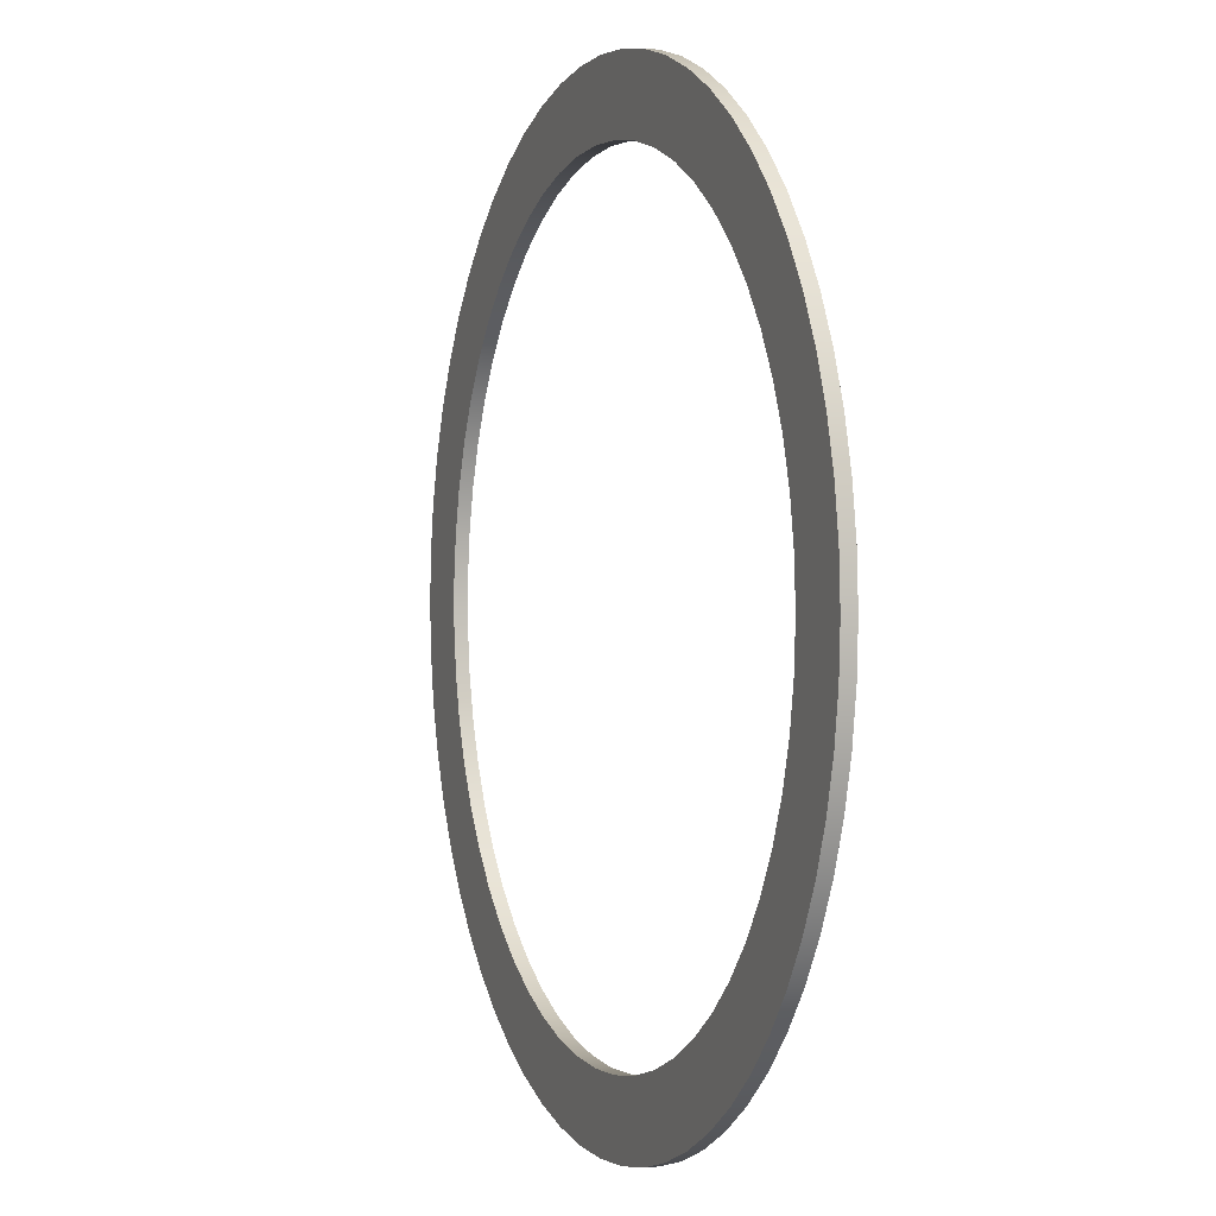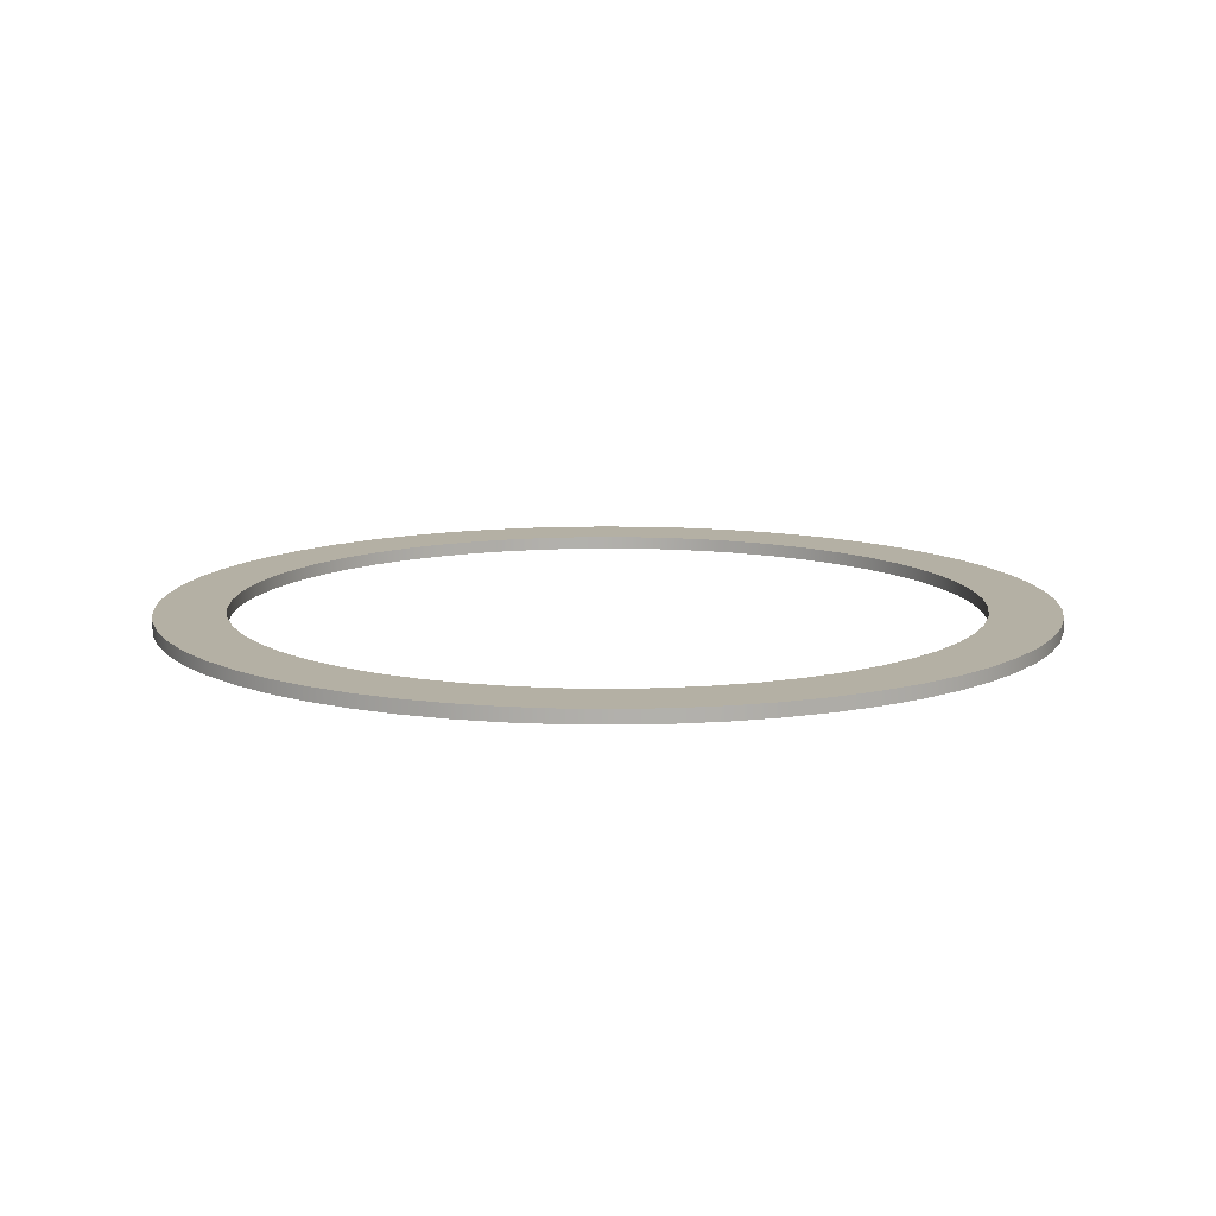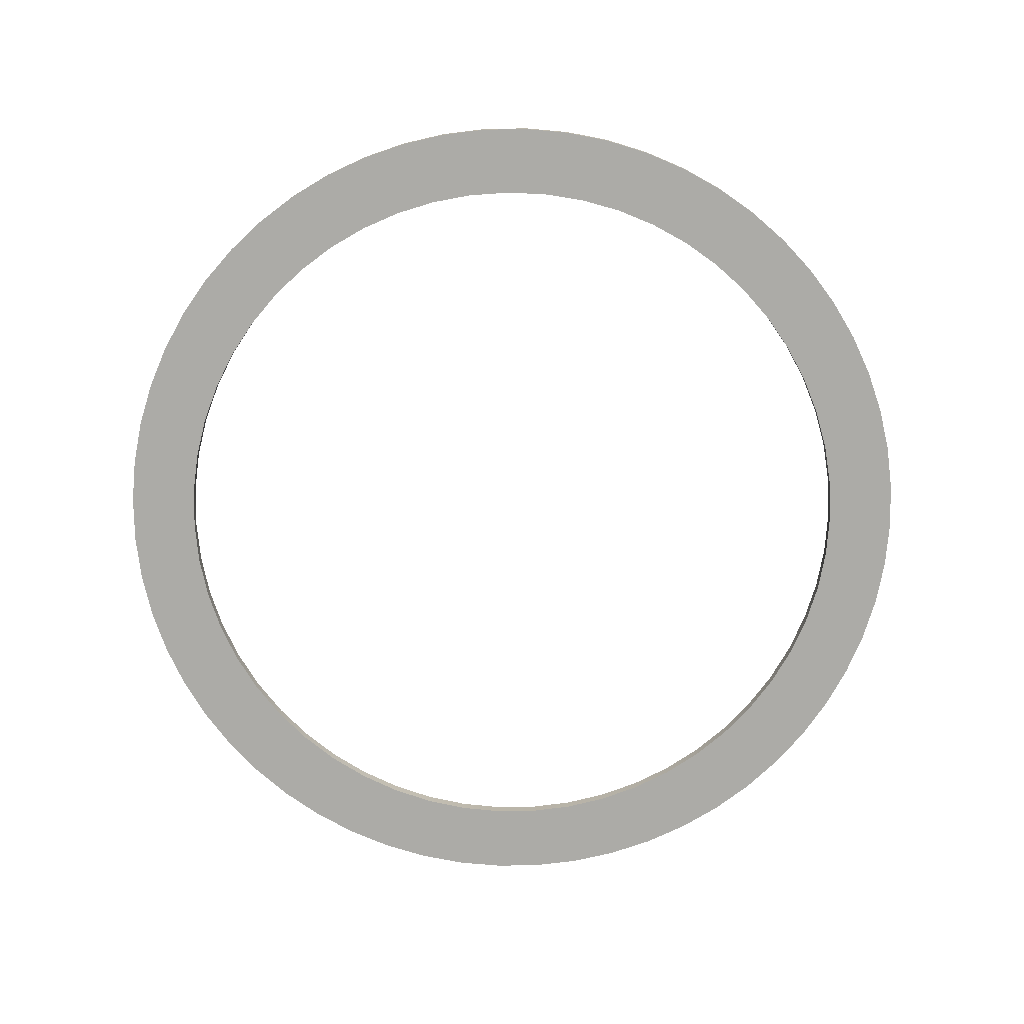
<metadata>
{"format":"obj","ext":"obj","renderer":"f3d","projection":"perspective","resolution":1024,"background":"white","views":[{"elev":0.7,"azim":-111.3,"up":"+Y"},{"elev":11.5,"azim":-168.9,"up":"+Z"},{"elev":-76.3,"azim":166.0,"up":"+Z"}]}
</metadata>
<code>
v -8.4 -1.029e-15 0.3
v -8.345 -0.9575 0.3
v -8.182 -1.903 0.3
v -7.911 -2.823 0.3
v -7.538 -3.706 0.3
v -7.067 -4.541 0.3
v -6.503 -5.317 0.3
v -5.854 -6.024 0.3
v -5.129 -6.652 0.3
v -4.338 -7.193 0.3
v -3.489 -7.641 0.3
v -2.596 -7.989 0.3
v -1.668 -8.233 0.3
v -0.7188 -8.369 0.3
v 0.2399 -8.397 0.3
v 1.195 -8.314 0.3
v 2.135 -8.124 0.3
v 3.048 -7.828 0.3
v 3.92 -7.429 0.3
v 4.741 -6.934 0.3
v 5.501 -6.348 0.3
v 6.189 -5.68 0.3
v 6.796 -4.937 0.3
v 7.314 -4.131 0.3
v 7.737 -3.27 0.3
v 8.06 -2.367 0.3
v 8.277 -1.432 0.3
v 8.386 -0.4795 0.3
v 8.386 0.4795 0.3
v 8.277 1.432 0.3
v 8.06 2.367 0.3
v 7.737 3.27 0.3
v 7.314 4.131 0.3
v 6.796 4.937 0.3
v 6.189 5.68 0.3
v 5.501 6.348 0.3
v 4.741 6.934 0.3
v 3.92 7.429 0.3
v 3.048 7.828 0.3
v 2.135 8.124 0.3
v 1.195 8.314 0.3
v 0.2399 8.397 0.3
v -0.7188 8.369 0.3
v -1.668 8.233 0.3
v -2.596 7.989 0.3
v -3.489 7.641 0.3
v -4.338 7.193 0.3
v -5.129 6.652 0.3
v -5.854 6.024 0.3
v -6.503 5.317 0.3
v -7.067 4.541 0.3
v -7.538 3.706 0.3
v -7.911 2.823 0.3
v -8.182 1.903 0.3
v -8.345 0.9575 0.3
v -8.4 -1.029e-15 0
v -8.345 0.9575 0
v -8.182 1.903 0
v -7.911 2.823 0
v -7.538 3.706 0
v -7.067 4.541 0
v -6.503 5.317 0
v -5.854 6.024 0
v -5.129 6.652 0
v -4.338 7.193 0
v -3.489 7.641 0
v -2.596 7.989 0
v -1.668 8.233 0
v -0.7188 8.369 0
v 0.2399 8.397 0
v 1.195 8.314 0
v 2.135 8.124 0
v 3.048 7.828 0
v 3.92 7.429 0
v 4.741 6.934 0
v 5.501 6.348 0
v 6.189 5.68 0
v 6.796 4.937 0
v 7.314 4.131 0
v 7.737 3.27 0
v 8.06 2.367 0
v 8.277 1.432 0
v 8.386 0.4795 0
v 8.386 -0.4795 0
v 8.277 -1.432 0
v 8.06 -2.367 0
v 7.737 -3.27 0
v 7.314 -4.131 0
v 6.796 -4.937 0
v 6.189 -5.68 0
v 5.501 -6.348 0
v 4.741 -6.934 0
v 3.92 -7.429 0
v 3.048 -7.828 0
v 2.135 -8.124 0
v 1.195 -8.314 0
v 0.2399 -8.397 0
v -0.7188 -8.369 0
v -1.668 -8.233 0
v -2.596 -7.989 0
v -3.489 -7.641 0
v -4.338 -7.193 0
v -5.129 -6.652 0
v -5.854 -6.024 0
v -6.503 -5.317 0
v -7.067 -4.541 0
v -7.538 -3.706 0
v -7.911 -2.823 0
v -8.182 -1.903 0
v -8.345 -0.9575 0
v -8.4 -1.029e-15 0.3
v -8.4 -1.029e-15 0
v -10 -1.225e-15 0.3
v -9.945 1.045 0.3
v -9.781 2.079 0.3
v -9.511 3.09 0.3
v -9.135 4.067 0.3
v -8.66 5 0.3
v -8.09 5.878 0.3
v -7.431 6.691 0.3
v -6.691 7.431 0.3
v -5.878 8.09 0.3
v -5 8.66 0.3
v -4.067 9.135 0.3
v -3.09 9.511 0.3
v -2.079 9.781 0.3
v -1.045 9.945 0.3
v 6.123e-16 10 0.3
v 1.045 9.945 0.3
v 2.079 9.781 0.3
v 3.09 9.511 0.3
v 4.067 9.135 0.3
v 5 8.66 0.3
v 5.878 8.09 0.3
v 6.691 7.431 0.3
v 7.431 6.691 0.3
v 8.09 5.878 0.3
v 8.66 5 0.3
v 9.135 4.067 0.3
v 9.511 3.09 0.3
v 9.781 2.079 0.3
v 9.945 1.045 0.3
v 10 0 0.3
v 9.945 -1.045 0.3
v 9.781 -2.079 0.3
v 9.511 -3.09 0.3
v 9.135 -4.067 0.3
v 8.66 -5 0.3
v 8.09 -5.878 0.3
v 7.431 -6.691 0.3
v 6.691 -7.431 0.3
v 5.878 -8.09 0.3
v 5 -8.66 0.3
v 4.067 -9.135 0.3
v 3.09 -9.511 0.3
v 2.079 -9.781 0.3
v 1.045 -9.945 0.3
v 6.123e-16 -10 0.3
v -1.045 -9.945 0.3
v -2.079 -9.781 0.3
v -3.09 -9.511 0.3
v -4.067 -9.135 0.3
v -5 -8.66 0.3
v -5.878 -8.09 0.3
v -6.691 -7.431 0.3
v -7.431 -6.691 0.3
v -8.09 -5.878 0.3
v -8.66 -5 0.3
v -9.135 -4.067 0.3
v -9.511 -3.09 0.3
v -9.781 -2.079 0.3
v -9.945 -1.045 0.3
v -10 -1.225e-15 0
v -9.945 -1.045 0
v -9.781 -2.079 0
v -9.511 -3.09 0
v -9.135 -4.067 0
v -8.66 -5 0
v -8.09 -5.878 0
v -7.431 -6.691 0
v -6.691 -7.431 0
v -5.878 -8.09 0
v -5 -8.66 0
v -4.067 -9.135 0
v -3.09 -9.511 0
v -2.079 -9.781 0
v -1.045 -9.945 0
v 6.123e-16 -10 0
v 1.045 -9.945 0
v 2.079 -9.781 0
v 3.09 -9.511 0
v 4.067 -9.135 0
v 5 -8.66 0
v 5.878 -8.09 0
v 6.691 -7.431 0
v 7.431 -6.691 0
v 8.09 -5.878 0
v 8.66 -5 0
v 9.135 -4.067 0
v 9.511 -3.09 0
v 9.781 -2.079 0
v 9.945 -1.045 0
v 10 0 0
v 9.945 1.045 0
v 9.781 2.079 0
v 9.511 3.09 0
v 9.135 4.067 0
v 8.66 5 0
v 8.09 5.878 0
v 7.431 6.691 0
v 6.691 7.431 0
v 5.878 8.09 0
v 5 8.66 0
v 4.067 9.135 0
v 3.09 9.511 0
v 2.079 9.781 0
v 1.045 9.945 0
v 6.123e-16 10 0
v -1.045 9.945 0
v -2.079 9.781 0
v -3.09 9.511 0
v -4.067 9.135 0
v -5 8.66 0
v -5.878 8.09 0
v -6.691 7.431 0
v -7.431 6.691 0
v -8.09 5.878 0
v -8.66 5 0
v -9.135 4.067 0
v -9.511 3.09 0
v -9.781 2.079 0
v -9.945 1.045 0
v -10 -1.225e-15 0
v -10 -1.225e-15 0.3
v -8.4 -1.029e-15 0.3
v -8.345 0.9575 0.3
v -8.182 1.903 0.3
v -7.911 2.823 0.3
v -7.538 3.706 0.3
v -7.067 4.541 0.3
v -6.503 5.317 0.3
v -5.854 6.024 0.3
v -5.129 6.652 0.3
v -4.338 7.193 0.3
v -3.489 7.641 0.3
v -2.596 7.989 0.3
v -1.668 8.233 0.3
v -0.7188 8.369 0.3
v 0.2399 8.397 0.3
v 1.195 8.314 0.3
v 2.135 8.124 0.3
v 3.048 7.828 0.3
v 3.92 7.429 0.3
v 4.741 6.934 0.3
v 5.501 6.348 0.3
v 6.189 5.68 0.3
v 6.796 4.937 0.3
v 7.314 4.131 0.3
v 7.737 3.27 0.3
v 8.06 2.367 0.3
v 8.277 1.432 0.3
v 8.386 0.4795 0.3
v 8.386 -0.4795 0.3
v 8.277 -1.432 0.3
v 8.06 -2.367 0.3
v 7.737 -3.27 0.3
v 7.314 -4.131 0.3
v 6.796 -4.937 0.3
v 6.189 -5.68 0.3
v 5.501 -6.348 0.3
v 4.741 -6.934 0.3
v 3.92 -7.429 0.3
v 3.048 -7.828 0.3
v 2.135 -8.124 0.3
v 1.195 -8.314 0.3
v 0.2399 -8.397 0.3
v -0.7188 -8.369 0.3
v -1.668 -8.233 0.3
v -2.596 -7.989 0.3
v -3.489 -7.641 0.3
v -4.338 -7.193 0.3
v -5.129 -6.652 0.3
v -5.854 -6.024 0.3
v -6.503 -5.317 0.3
v -7.067 -4.541 0.3
v -7.538 -3.706 0.3
v -7.911 -2.823 0.3
v -8.182 -1.903 0.3
v -8.345 -0.9575 0.3
v -10 -1.225e-15 0.3
v -9.945 -1.045 0.3
v -9.781 -2.079 0.3
v -9.511 -3.09 0.3
v -9.135 -4.067 0.3
v -8.66 -5 0.3
v -8.09 -5.878 0.3
v -7.431 -6.691 0.3
v -6.691 -7.431 0.3
v -5.878 -8.09 0.3
v -5 -8.66 0.3
v -4.067 -9.135 0.3
v -3.09 -9.511 0.3
v -2.079 -9.781 0.3
v -1.045 -9.945 0.3
v 6.123e-16 -10 0.3
v 1.045 -9.945 0.3
v 2.079 -9.781 0.3
v 3.09 -9.511 0.3
v 4.067 -9.135 0.3
v 5 -8.66 0.3
v 5.878 -8.09 0.3
v 6.691 -7.431 0.3
v 7.431 -6.691 0.3
v 8.09 -5.878 0.3
v 8.66 -5 0.3
v 9.135 -4.067 0.3
v 9.511 -3.09 0.3
v 9.781 -2.079 0.3
v 9.945 -1.045 0.3
v 10 0 0.3
v 9.945 1.045 0.3
v 9.781 2.079 0.3
v 9.511 3.09 0.3
v 9.135 4.067 0.3
v 8.66 5 0.3
v 8.09 5.878 0.3
v 7.431 6.691 0.3
v 6.691 7.431 0.3
v 5.878 8.09 0.3
v 5 8.66 0.3
v 4.067 9.135 0.3
v 3.09 9.511 0.3
v 2.079 9.781 0.3
v 1.045 9.945 0.3
v 6.123e-16 10 0.3
v -1.045 9.945 0.3
v -2.079 9.781 0.3
v -3.09 9.511 0.3
v -4.067 9.135 0.3
v -5 8.66 0.3
v -5.878 8.09 0.3
v -6.691 7.431 0.3
v -7.431 6.691 0.3
v -8.09 5.878 0.3
v -8.66 5 0.3
v -9.135 4.067 0.3
v -9.511 3.09 0.3
v -9.781 2.079 0.3
v -9.945 1.045 0.3
v -8.4 -1.029e-15 0
v -8.345 -0.9575 0
v -8.182 -1.903 0
v -7.911 -2.823 0
v -7.538 -3.706 0
v -7.067 -4.541 0
v -6.503 -5.317 0
v -5.854 -6.024 0
v -5.129 -6.652 0
v -4.338 -7.193 0
v -3.489 -7.641 0
v -2.596 -7.989 0
v -1.668 -8.233 0
v -0.7188 -8.369 0
v 0.2399 -8.397 0
v 1.195 -8.314 0
v 2.135 -8.124 0
v 3.048 -7.828 0
v 3.92 -7.429 0
v 4.741 -6.934 0
v 5.501 -6.348 0
v 6.189 -5.68 0
v 6.796 -4.937 0
v 7.314 -4.131 0
v 7.737 -3.27 0
v 8.06 -2.367 0
v 8.277 -1.432 0
v 8.386 -0.4795 0
v 8.386 0.4795 0
v 8.277 1.432 0
v 8.06 2.367 0
v 7.737 3.27 0
v 7.314 4.131 0
v 6.796 4.937 0
v 6.189 5.68 0
v 5.501 6.348 0
v 4.741 6.934 0
v 3.92 7.429 0
v 3.048 7.828 0
v 2.135 8.124 0
v 1.195 8.314 0
v 0.2399 8.397 0
v -0.7188 8.369 0
v -1.668 8.233 0
v -2.596 7.989 0
v -3.489 7.641 0
v -4.338 7.193 0
v -5.129 6.652 0
v -5.854 6.024 0
v -6.503 5.317 0
v -7.067 4.541 0
v -7.538 3.706 0
v -7.911 2.823 0
v -8.182 1.903 0
v -8.345 0.9575 0
v -10 -1.225e-15 0
v -9.945 1.045 0
v -9.781 2.079 0
v -9.511 3.09 0
v -9.135 4.067 0
v -8.66 5 0
v -8.09 5.878 0
v -7.431 6.691 0
v -6.691 7.431 0
v -5.878 8.09 0
v -5 8.66 0
v -4.067 9.135 0
v -3.09 9.511 0
v -2.079 9.781 0
v -1.045 9.945 0
v 6.123e-16 10 0
v 1.045 9.945 0
v 2.079 9.781 0
v 3.09 9.511 0
v 4.067 9.135 0
v 5 8.66 0
v 5.878 8.09 0
v 6.691 7.431 0
v 7.431 6.691 0
v 8.09 5.878 0
v 8.66 5 0
v 9.135 4.067 0
v 9.511 3.09 0
v 9.781 2.079 0
v 9.945 1.045 0
v 10 0 0
v 9.945 -1.045 0
v 9.781 -2.079 0
v 9.511 -3.09 0
v 9.135 -4.067 0
v 8.66 -5 0
v 8.09 -5.878 0
v 7.431 -6.691 0
v 6.691 -7.431 0
v 5.878 -8.09 0
v 5 -8.66 0
v 4.067 -9.135 0
v 3.09 -9.511 0
v 2.079 -9.781 0
v 1.045 -9.945 0
v 6.123e-16 -10 0
v -1.045 -9.945 0
v -2.079 -9.781 0
v -3.09 -9.511 0
v -4.067 -9.135 0
v -5 -8.66 0
v -5.878 -8.09 0
v -6.691 -7.431 0
v -7.431 -6.691 0
v -8.09 -5.878 0
v -8.66 -5 0
v -9.135 -4.067 0
v -9.511 -3.09 0
v -9.781 -2.079 0
v -9.945 -1.045 0
g 6ff69300-e35b-11ea-a81f-54bf646e7e1f
f 2 110 1
f 1 110 112
f 111 56 55
f 55 56 57
f 55 57 54
f 54 57 58
f 54 58 53
f 53 58 59
f 53 59 52
f 52 59 60
f 52 60 51
f 51 60 61
f 51 61 50
f 50 61 62
f 50 62 49
f 49 62 63
f 49 63 48
f 48 63 64
f 48 64 47
f 47 64 65
f 47 65 46
f 46 65 66
f 46 66 45
f 45 66 67
f 45 67 44
f 44 67 68
f 44 68 43
f 43 68 69
f 43 69 42
f 42 69 70
f 42 70 41
f 41 70 71
f 41 71 40
f 40 71 72
f 40 72 39
f 39 72 73
f 39 73 38
f 38 73 74
f 38 74 37
f 37 74 75
f 37 75 36
f 36 75 76
f 36 76 35
f 35 76 77
f 35 77 34
f 34 77 78
f 34 78 33
f 33 78 79
f 33 79 32
f 32 79 80
f 32 80 31
f 31 80 81
f 31 81 30
f 30 81 82
f 30 82 29
f 29 82 83
f 29 83 28
f 28 83 84
f 28 84 27
f 27 84 85
f 27 85 26
f 26 85 86
f 26 86 25
f 25 86 87
f 25 87 24
f 24 87 88
f 24 88 23
f 23 88 89
f 23 89 22
f 22 89 90
f 22 90 21
f 21 90 91
f 21 91 20
f 20 91 92
f 20 92 19
f 19 92 93
f 19 93 18
f 18 93 94
f 18 94 17
f 17 94 95
f 17 95 16
f 16 95 96
f 16 96 15
f 15 96 97
f 15 97 14
f 14 97 98
f 14 98 13
f 13 98 99
f 13 99 12
f 12 99 100
f 12 100 11
f 11 100 101
f 11 101 10
f 10 101 102
f 10 102 9
f 9 102 103
f 9 103 8
f 8 103 104
f 8 104 7
f 7 104 105
f 7 105 6
f 6 105 106
f 6 106 5
f 5 106 107
f 5 107 4
f 4 107 108
f 4 108 3
f 3 108 109
f 3 109 2
f 2 109 110
g 6ff6ba30-e35b-11ea-9714-54bf646e7e1f
f 114 232 113
f 113 232 233
f 234 173 172
f 172 173 174
f 172 174 171
f 171 174 175
f 171 175 170
f 170 175 176
f 170 176 169
f 169 176 177
f 169 177 168
f 168 177 178
f 168 178 167
f 167 178 179
f 167 179 166
f 166 179 180
f 166 180 165
f 165 180 181
f 165 181 164
f 164 181 182
f 164 182 163
f 163 182 183
f 163 183 162
f 162 183 184
f 162 184 161
f 161 184 185
f 161 185 160
f 160 185 186
f 160 186 159
f 159 186 187
f 159 187 158
f 158 187 188
f 158 188 157
f 157 188 189
f 157 189 156
f 156 189 190
f 156 190 155
f 155 190 191
f 155 191 154
f 154 191 192
f 154 192 153
f 153 192 193
f 153 193 152
f 152 193 194
f 152 194 151
f 151 194 195
f 151 195 150
f 150 195 196
f 150 196 149
f 149 196 197
f 149 197 148
f 148 197 198
f 148 198 147
f 147 198 199
f 147 199 146
f 146 199 200
f 146 200 145
f 145 200 201
f 145 201 144
f 144 201 202
f 144 202 143
f 143 202 203
f 143 203 142
f 142 203 204
f 142 204 141
f 141 204 205
f 141 205 140
f 140 205 206
f 140 206 139
f 139 206 207
f 139 207 138
f 138 207 208
f 138 208 137
f 137 208 209
f 137 209 136
f 136 209 210
f 136 210 135
f 135 210 211
f 135 211 134
f 134 211 212
f 134 212 133
f 133 212 213
f 133 213 132
f 132 213 214
f 132 214 131
f 131 214 215
f 131 215 130
f 130 215 216
f 130 216 129
f 129 216 217
f 129 217 128
f 128 217 218
f 128 218 127
f 127 218 219
f 127 219 126
f 126 219 220
f 126 220 125
f 125 220 221
f 125 221 124
f 124 221 222
f 124 222 123
f 123 222 223
f 123 223 122
f 122 223 224
f 122 224 121
f 121 224 225
f 121 225 120
f 120 225 226
f 120 226 119
f 119 226 227
f 119 227 118
f 118 227 228
f 118 228 117
f 117 228 229
f 117 229 116
f 116 229 230
f 116 230 115
f 115 230 231
f 115 231 114
f 114 231 232
g 6ff6e13a-e35b-11ea-8643-54bf646e7e1f
f 236 349 235
f 235 349 290
f 235 290 291
f 349 236 348
f 348 236 237
f 348 237 347
f 347 237 238
f 347 238 346
f 346 238 239
f 346 239 345
f 345 239 240
f 345 240 344
f 344 240 241
f 344 241 343
f 343 241 242
f 343 242 342
f 342 242 243
f 342 243 341
f 341 243 244
f 341 244 340
f 340 244 245
f 340 245 339
f 339 245 246
f 339 246 338
f 338 246 337
f 337 246 247
f 337 247 336
f 336 247 248
f 336 248 335
f 335 248 249
f 335 249 334
f 334 249 250
f 334 250 333
f 333 250 251
f 333 251 332
f 332 251 252
f 332 252 331
f 331 252 253
f 331 253 330
f 330 253 254
f 330 254 329
f 329 254 255
f 329 255 328
f 328 255 256
f 328 256 327
f 327 256 257
f 327 257 326
f 326 257 325
f 325 257 258
f 325 258 324
f 324 258 259
f 324 259 323
f 323 259 260
f 323 260 322
f 322 260 261
f 322 261 321
f 321 261 262
f 321 262 320
f 320 262 263
f 320 263 319
f 319 263 264
f 319 264 318
f 318 264 265
f 318 265 317
f 317 265 266
f 317 266 316
f 316 266 267
f 316 267 315
f 315 267 268
f 315 268 314
f 314 268 313
f 313 268 269
f 313 269 312
f 312 269 270
f 312 270 311
f 311 270 271
f 311 271 310
f 310 271 272
f 310 272 309
f 309 272 273
f 309 273 308
f 308 273 274
f 308 274 307
f 307 274 275
f 307 275 306
f 306 275 276
f 306 276 305
f 305 276 277
f 305 277 304
f 304 277 278
f 304 278 303
f 303 278 279
f 303 279 302
f 302 279 301
f 301 279 280
f 301 280 300
f 300 280 281
f 300 281 299
f 299 281 282
f 299 282 298
f 298 282 283
f 298 283 297
f 297 283 284
f 297 284 296
f 296 284 285
f 296 285 295
f 295 285 286
f 295 286 294
f 294 286 287
f 294 287 293
f 293 287 288
f 293 288 292
f 292 288 289
f 292 289 291
f 291 289 235
g 6ff72f50-e35b-11ea-92ad-54bf646e7e1f
f 351 464 350
f 350 464 405
f 350 405 406
f 464 351 463
f 463 351 352
f 463 352 462
f 462 352 353
f 462 353 461
f 461 353 354
f 461 354 460
f 460 354 355
f 460 355 459
f 459 355 356
f 459 356 458
f 458 356 357
f 458 357 457
f 457 357 358
f 457 358 456
f 456 358 359
f 456 359 455
f 455 359 360
f 455 360 454
f 454 360 361
f 454 361 453
f 453 361 452
f 452 361 362
f 452 362 451
f 451 362 363
f 451 363 450
f 450 363 364
f 450 364 449
f 449 364 365
f 449 365 448
f 448 365 366
f 448 366 447
f 447 366 367
f 447 367 446
f 446 367 368
f 446 368 445
f 445 368 369
f 445 369 444
f 444 369 370
f 444 370 443
f 443 370 371
f 443 371 442
f 442 371 372
f 442 372 441
f 441 372 440
f 440 372 373
f 440 373 439
f 439 373 374
f 439 374 438
f 438 374 375
f 438 375 437
f 437 375 376
f 437 376 436
f 436 376 377
f 436 377 435
f 435 377 378
f 435 378 434
f 434 378 379
f 434 379 433
f 433 379 380
f 433 380 432
f 432 380 381
f 432 381 431
f 431 381 382
f 431 382 430
f 430 382 383
f 430 383 429
f 429 383 428
f 428 383 384
f 428 384 427
f 427 384 385
f 427 385 426
f 426 385 386
f 426 386 425
f 425 386 387
f 425 387 424
f 424 387 388
f 424 388 423
f 423 388 389
f 423 389 422
f 422 389 390
f 422 390 421
f 421 390 391
f 421 391 420
f 420 391 392
f 420 392 419
f 419 392 393
f 419 393 418
f 418 393 394
f 418 394 417
f 417 394 416
f 416 394 395
f 416 395 415
f 415 395 396
f 415 396 414
f 414 396 397
f 414 397 413
f 413 397 398
f 413 398 412
f 412 398 399
f 412 399 411
f 411 399 400
f 411 400 410
f 410 400 401
f 410 401 409
f 409 401 402
f 409 402 408
f 408 402 403
f 408 403 407
f 407 403 404
f 407 404 406
f 406 404 350

</code>
